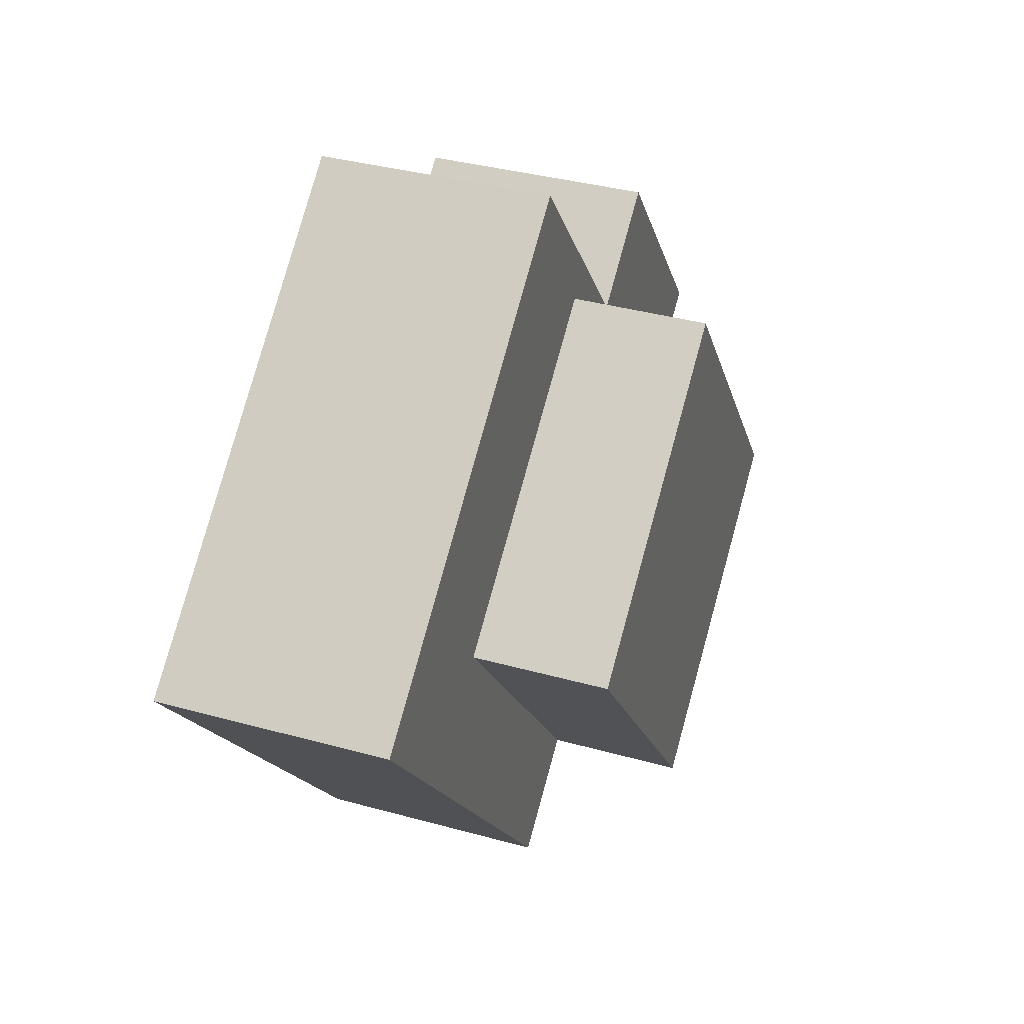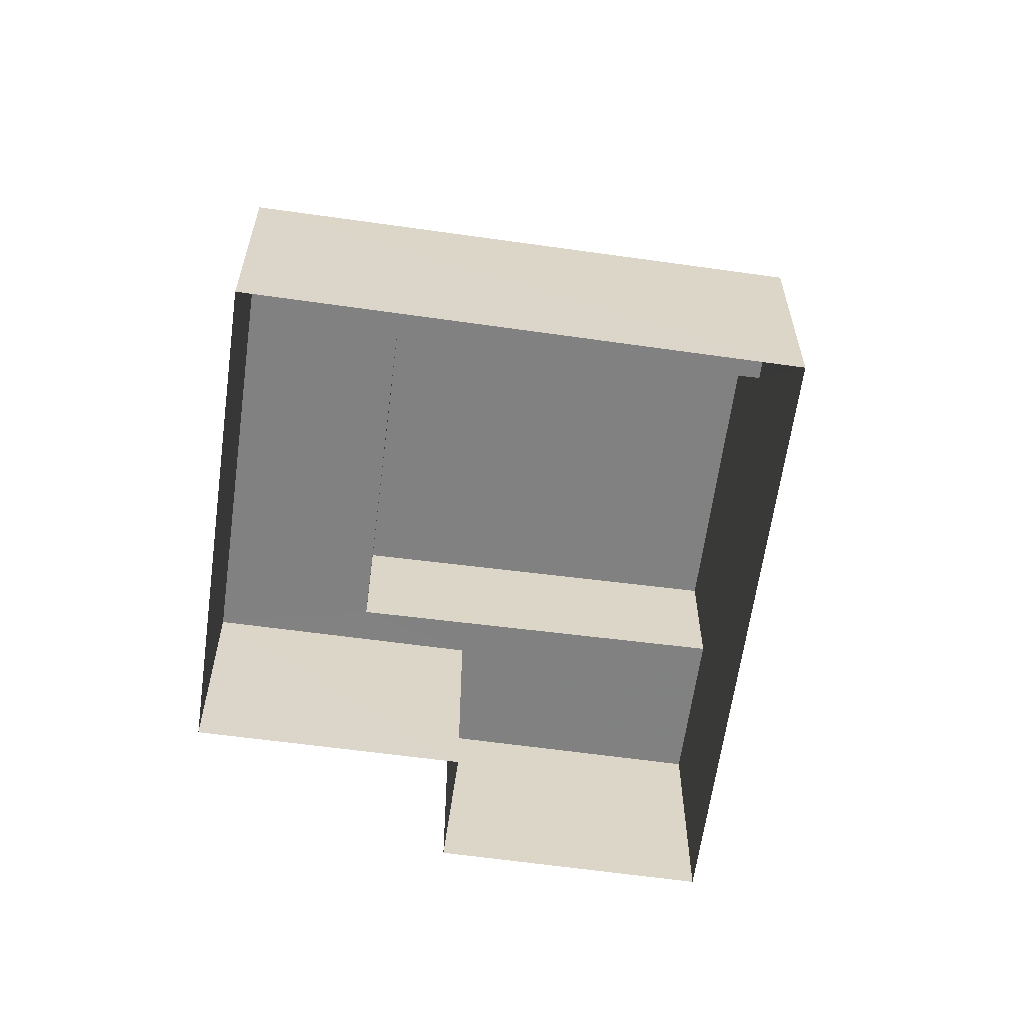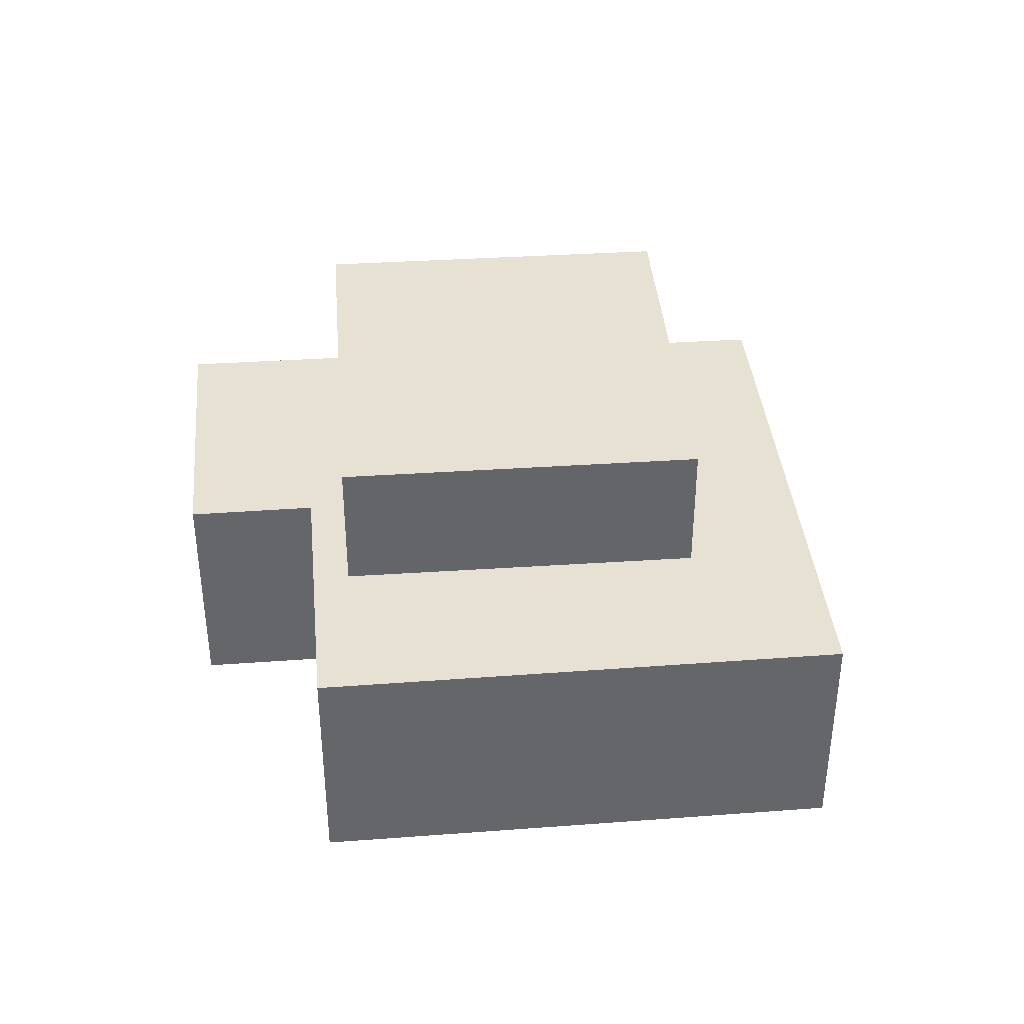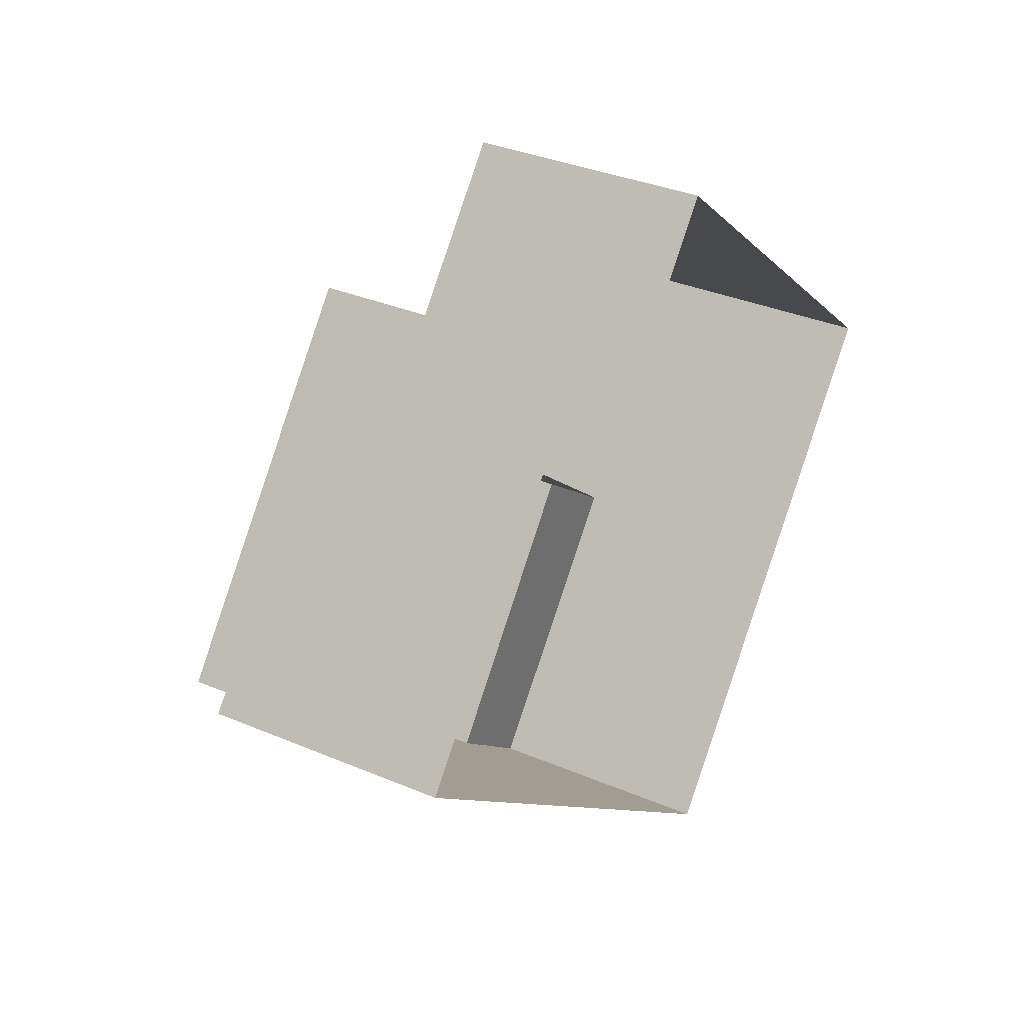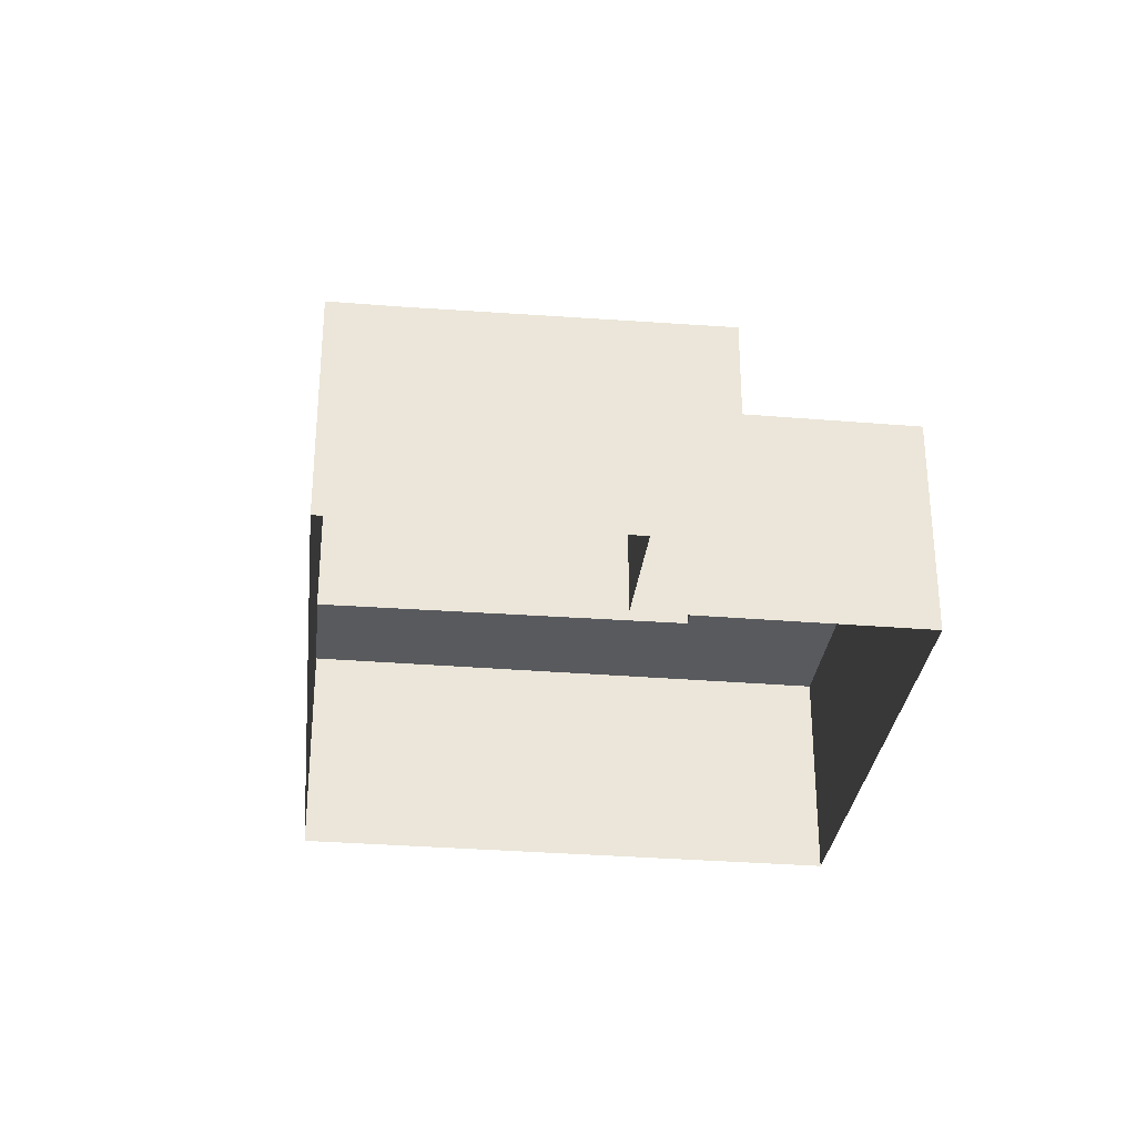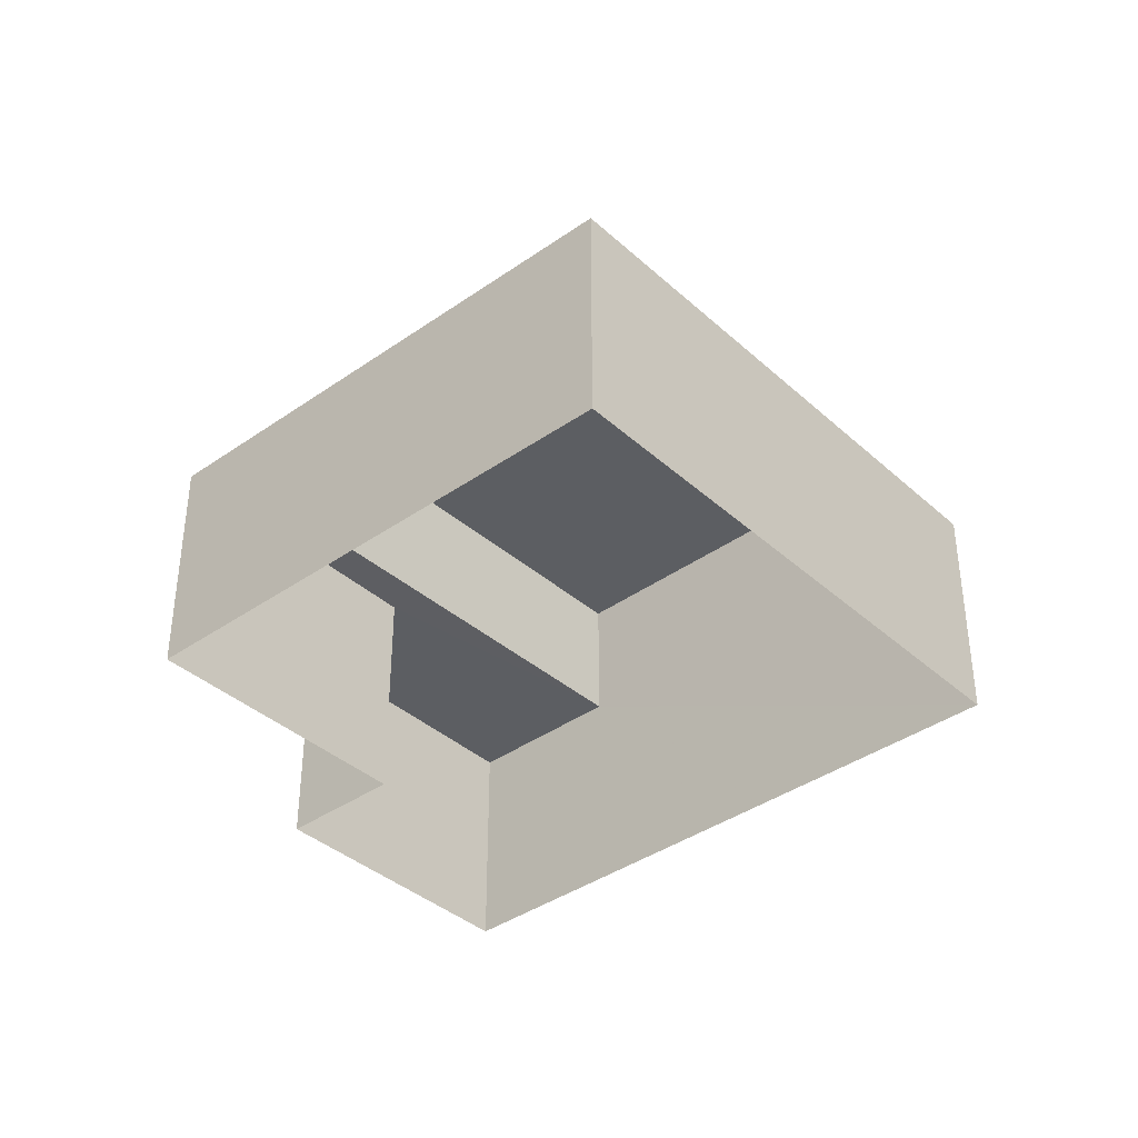
<metadata>
{"format":"obj","ext":"obj","renderer":"f3d","projection":"perspective","resolution":1024,"background":"white","views":[{"elev":36.3,"azim":-70.1,"up":"+Y"},{"elev":-60.4,"azim":-58.8,"up":"+Z"},{"elev":38.8,"azim":-146.1,"up":"+Z"},{"elev":33.9,"azim":120.1,"up":"+Y"},{"elev":-31.2,"azim":122.6,"up":"+Z"},{"elev":-38.1,"azim":-99.2,"up":"+Z"}]}
</metadata>
<code>
v -3.14e+05 3.954e+04 23.46
v -3.14e+05 3.953e+04 23.46
v -3.141e+05 3.953e+04 23.46
v -3.14e+05 3.952e+04 23.45
v -3.14e+05 3.953e+04 23.45
v -3.14e+05 3.953e+04 23.46
v -3.14e+05 3.953e+04 28.54
v -3.14e+05 3.953e+04 28.54
v -3.14e+05 3.953e+04 28.54
v -3.14e+05 3.953e+04 28.54
v -3.14e+05 3.952e+04 28.54
v -3.14e+05 3.953e+04 28.54
v -3.141e+05 3.953e+04 28.54
v -3.14e+05 3.953e+04 28.54
v -3.14e+05 3.954e+04 28.54
v -3.14e+05 3.952e+04 28.54
v -3.14e+05 3.952e+04 31.51
v -3.14e+05 3.953e+04 31.51
v -3.14e+05 3.953e+04 31.51
v -3.14e+05 3.953e+04 31.51
f 1 2 3
f 3 2 4
f 4 2 5
f 2 6 5
f 7 8 9
f 9 8 10
f 11 12 13
f 14 8 15
f 12 15 13
f 11 16 12
f 14 10 8
f 12 14 15
f 17 18 19
f 20 17 19
f 12 20 19
f 14 12 19
f 10 19 18
f 10 14 19
f 11 4 16
f 18 17 16
f 10 4 5
f 10 5 9
f 18 16 10
f 16 4 10
f 15 1 3
f 13 15 3
f 13 3 4
f 11 13 4
f 2 1 15
f 8 2 15
f 7 5 6
f 7 9 5
f 7 6 2
f 8 7 2
f 16 17 20
f 12 16 20

</code>
